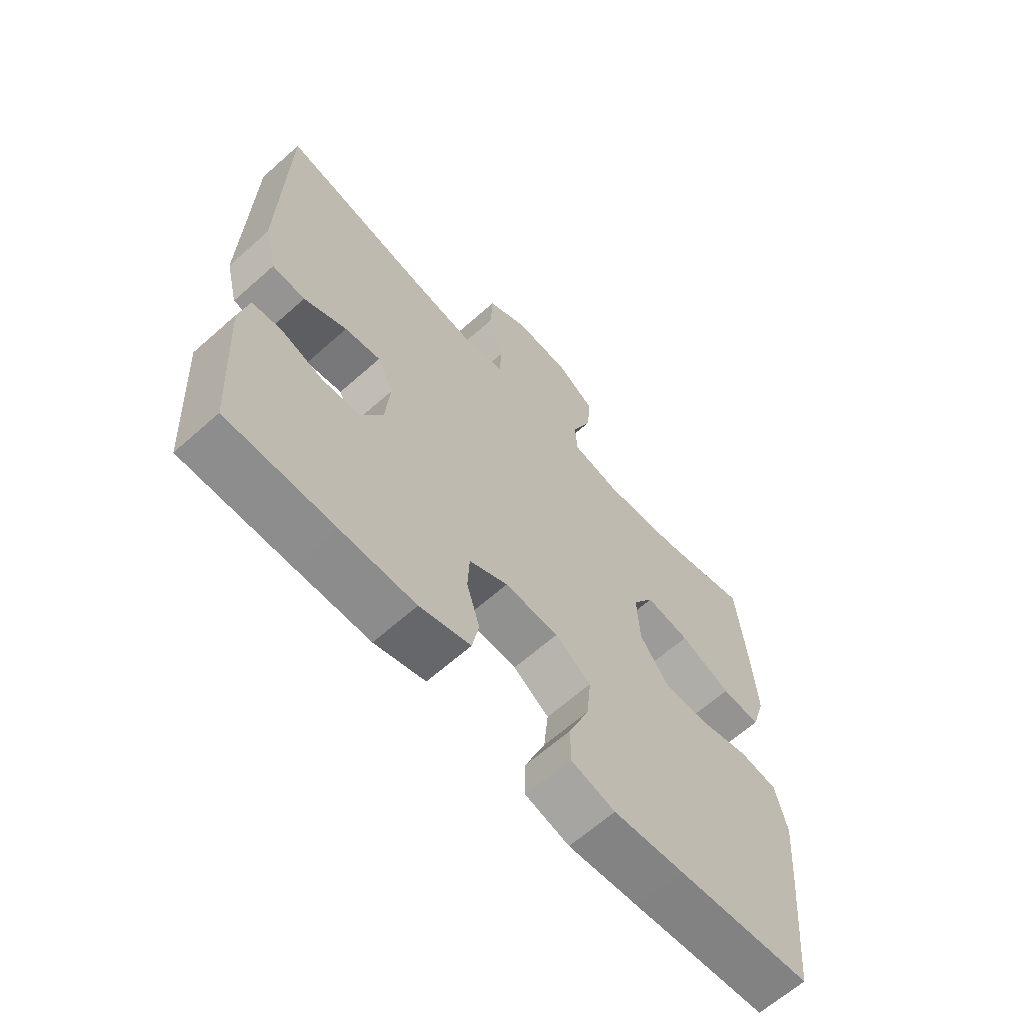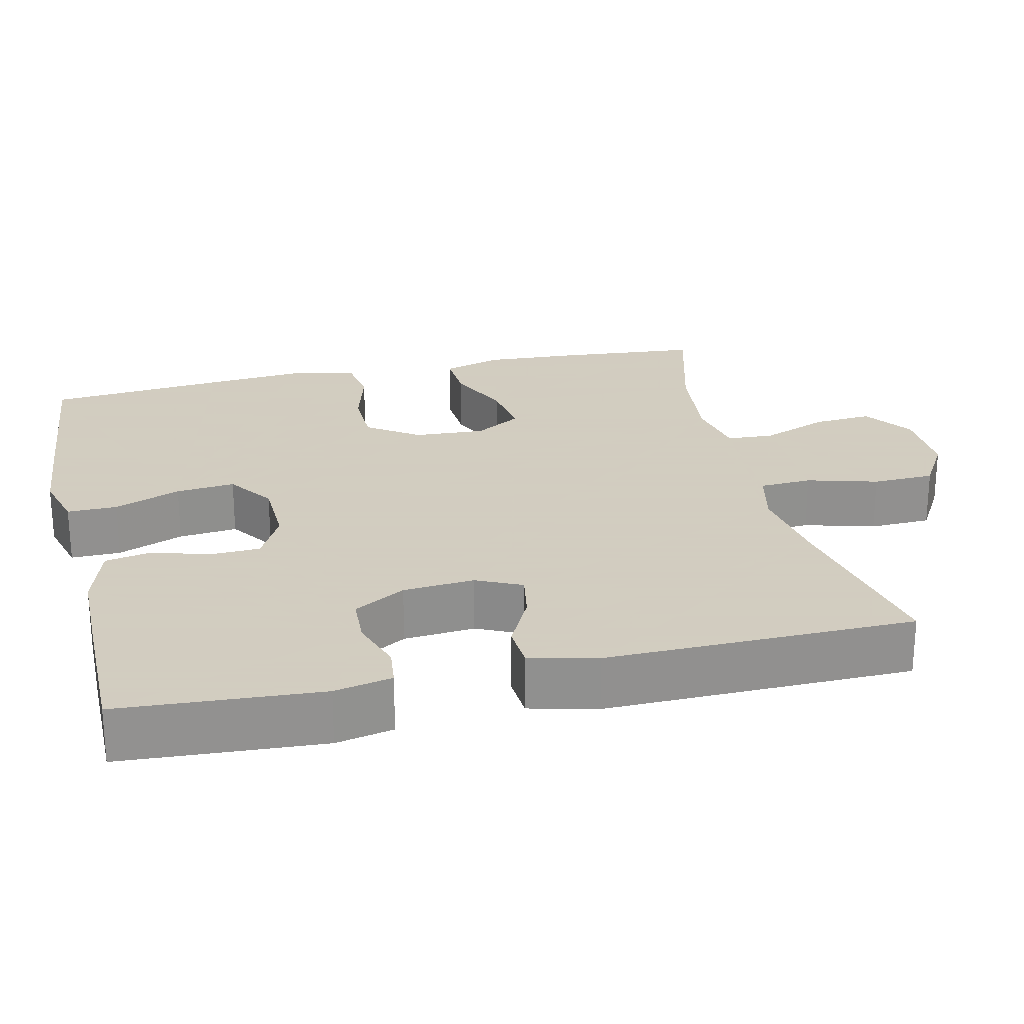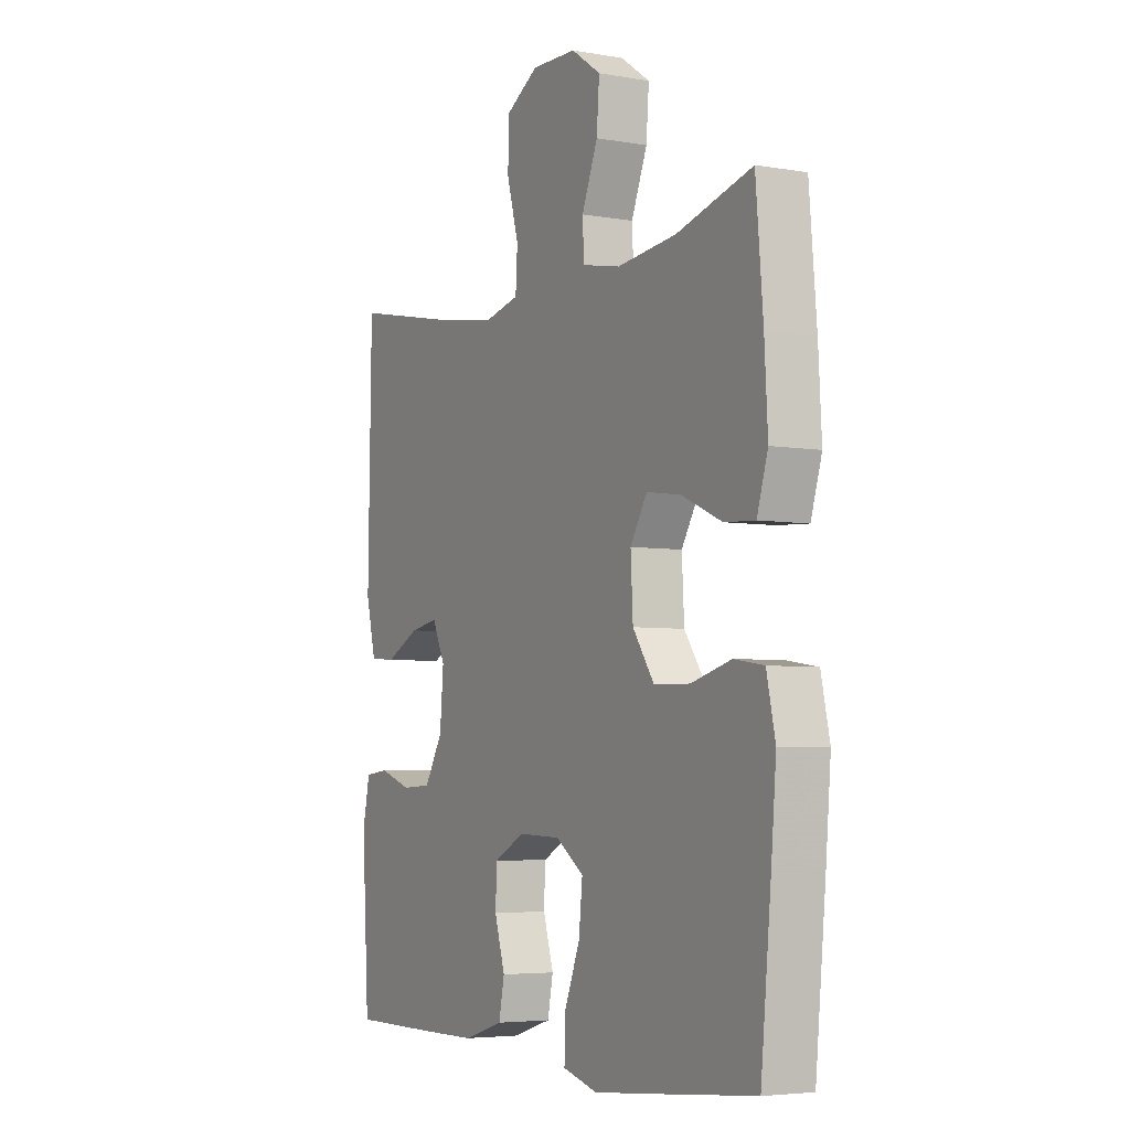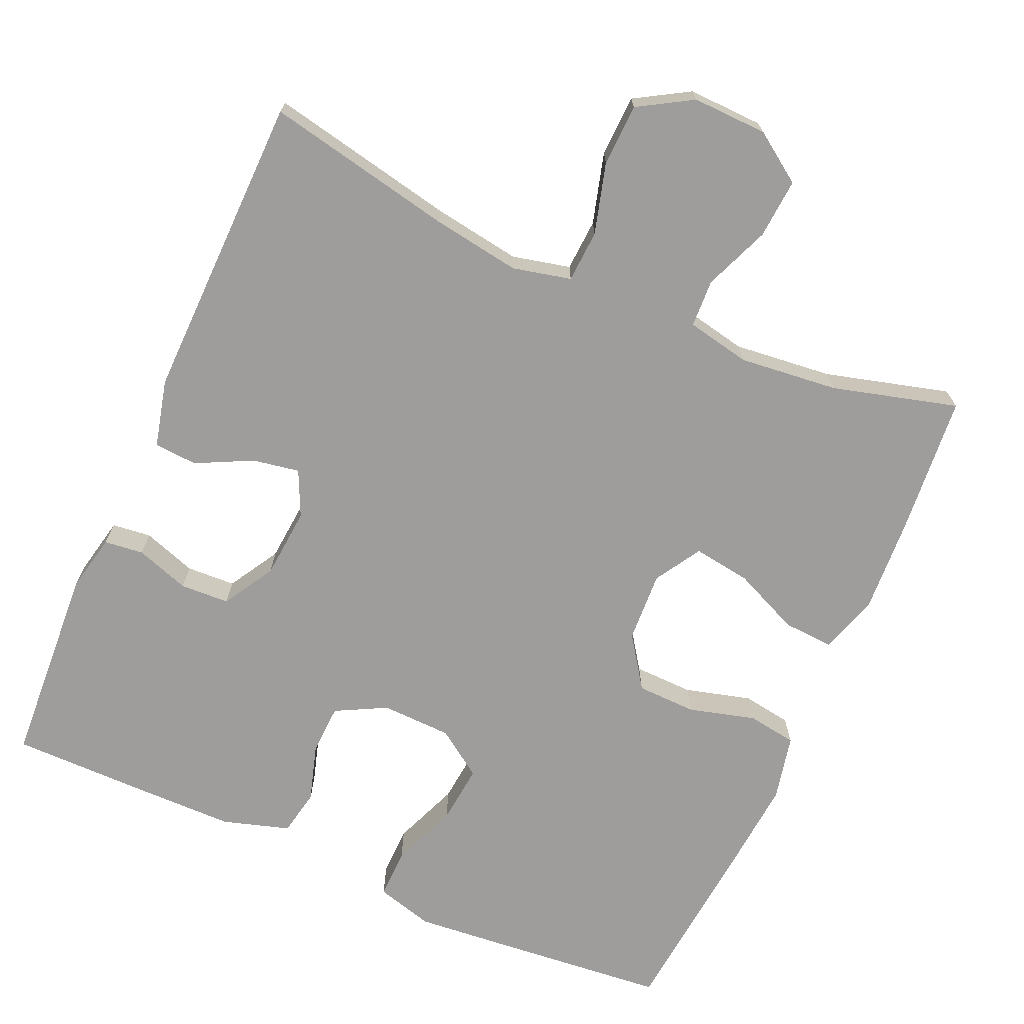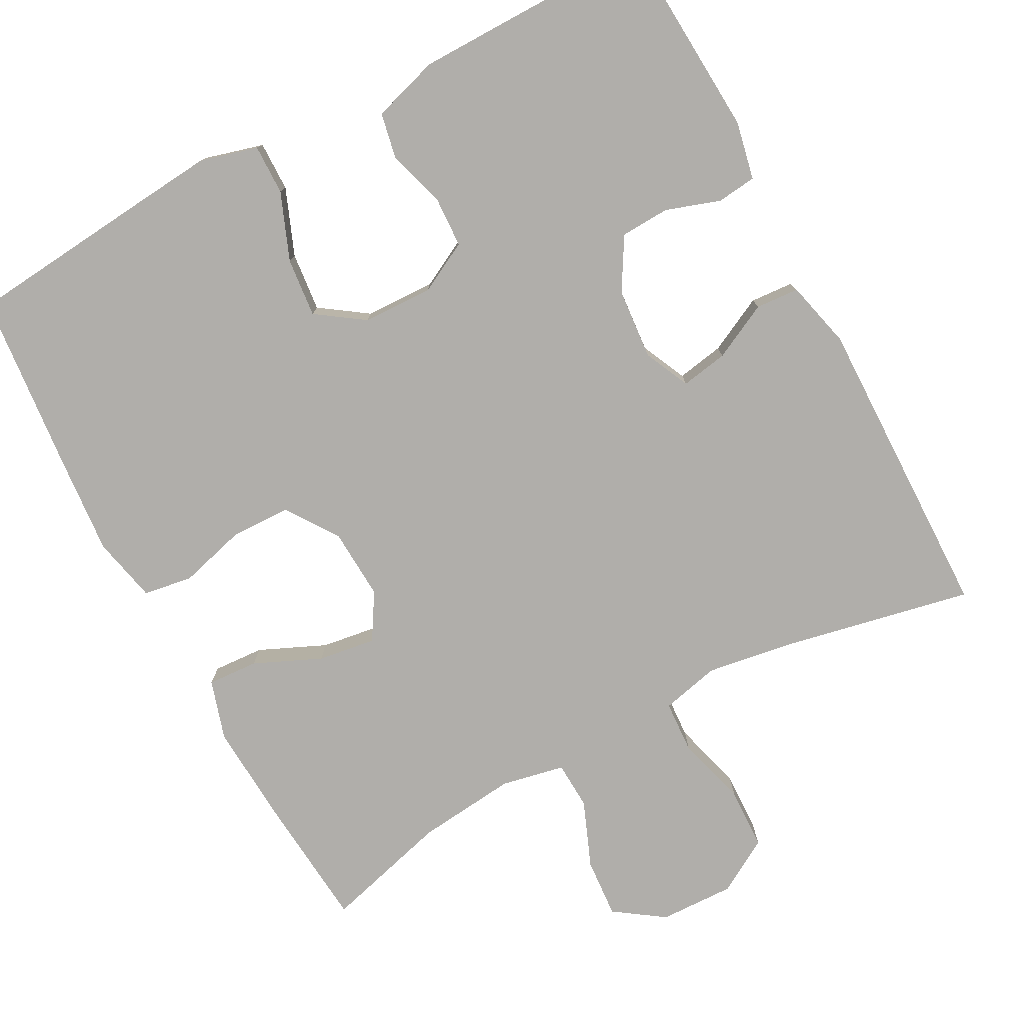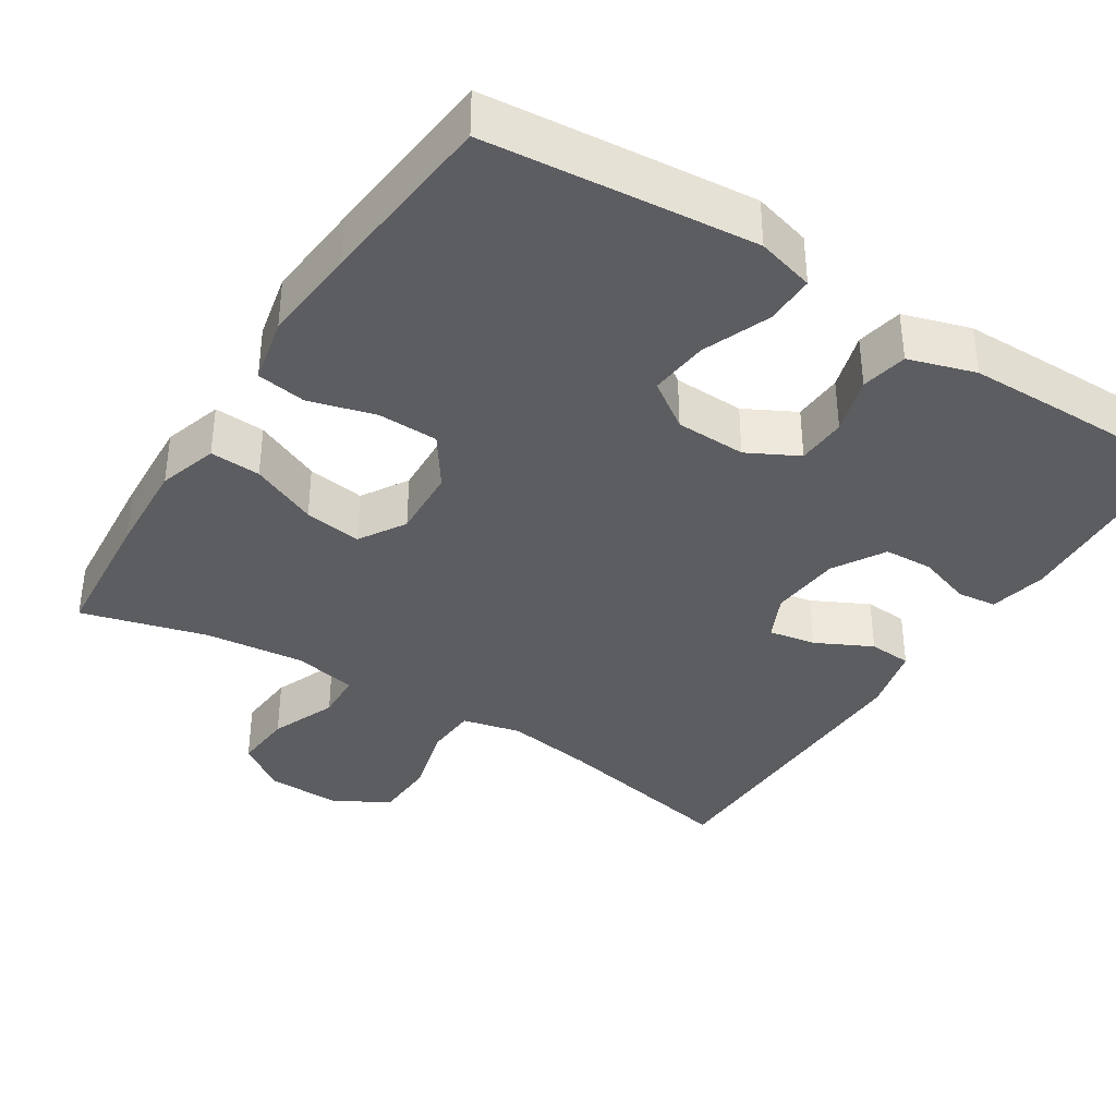
<metadata>
{"format":"obj","ext":"obj","renderer":"f3d","projection":"perspective","resolution":1024,"background":"white","views":[{"elev":-64.6,"azim":-48.2,"up":"+Z"},{"elev":24.3,"azim":-102.9,"up":"+Y"},{"elev":-4.9,"azim":61.1,"up":"+Z"},{"elev":-70.6,"azim":-23.8,"up":"+Y"},{"elev":-77.7,"azim":-151.8,"up":"+Y"},{"elev":-37.2,"azim":147.5,"up":"+Y"}]}
</metadata>
<code>
v 0.5 0.07 0.5
v 0.516 0.07 0.314
v 0.523 0.07 0.189
v 0.499 0.07 0.111
v 0.432 0.07 0.115
v 0.344 0.07 0.154
v 0.268 0.07 0.165
v 0.231 0.07 0.104
v 0.236 0.07 0.01
v 0.283 0.07 -0.058
v 0.362 0.07 -0.06
v 0.45 0.07 -0.036
v 0.515 0.07 -0.046
v 0.534 0.07 -0.133
v 0.523 0.07 -0.262
v 0.5 0.07 -0.5
v 0.268 0.07 -0.522
v 0.147 0.07 -0.533
v 0.071 0.07 -0.512
v 0.072 0.07 -0.446
v 0.107 0.07 -0.358
v 0.115 0.07 -0.28
v 0.053 0.07 -0.237
v -0.04 0.07 -0.234
v -0.107 0.07 -0.269
v -0.11 0.07 -0.335
v -0.087 0.07 -0.411
v -0.099 0.07 -0.472
v -0.187 0.07 -0.499
v -0.316 0.07 -0.5
v -0.5 0.07 -0.5
v -0.516 0.07 -0.235
v -0.5 0.07 -0.159
v -0.448 0.07 -0.153
v -0.377 0.07 -0.177
v -0.312 0.07 -0.174
v -0.272 0.07 -0.106
v -0.264 0.07 -0.012
v -0.292 0.07 0.048
v -0.354 0.07 0.037
v -0.428 0.07 0
v -0.485 0.07 0.004
v -0.507 0.07 0.093
v -0.5 0.07 0.5
v -0.251 0.07 0.449
v -0.135 0.07 0.431
v -0.058 0.07 0.449
v -0.054 0.07 0.518
v -0.08 0.07 0.611
v -0.077 0.07 0.693
v -0.006 0.07 0.735
v 0.093 0.07 0.732
v 0.158 0.07 0.687
v 0.152 0.07 0.608
v 0.117 0.07 0.521
v 0.12 0.07 0.458
v 0.204 0.07 0.441
v 0.335 0.07 0.455
v 0.5 0 0.5
v 0.516 0 0.314
v 0.523 0 0.189
v 0.499 0 0.111
v 0.432 0 0.115
v 0.344 0 0.154
v 0.268 0 0.165
v 0.231 0 0.104
v 0.236 0 0.01
v 0.283 0 -0.058
v 0.362 0 -0.06
v 0.45 0 -0.036
v 0.515 0 -0.046
v 0.534 0 -0.133
v 0.523 0 -0.262
v 0.5 0 -0.5
v 0.268 0 -0.522
v 0.147 0 -0.533
v 0.071 0 -0.512
v 0.072 0 -0.446
v 0.107 0 -0.358
v 0.115 0 -0.28
v 0.053 0 -0.237
v -0.04 0 -0.234
v -0.107 0 -0.269
v -0.11 0 -0.335
v -0.087 0 -0.411
v -0.099 0 -0.472
v -0.187 0 -0.499
v -0.316 0 -0.5
v -0.5 0 -0.5
v -0.516 0 -0.235
v -0.5 0 -0.159
v -0.448 0 -0.153
v -0.377 0 -0.177
v -0.312 0 -0.174
v -0.272 0 -0.106
v -0.264 0 -0.012
v -0.292 0 0.048
v -0.354 0 0.037
v -0.428 0 0
v -0.485 0 0.004
v -0.507 0 0.093
v -0.5 0 0.5
v -0.251 0 0.449
v -0.135 0 0.431
v -0.058 0 0.449
v -0.054 0 0.518
v -0.08 0 0.611
v -0.077 0 0.693
v -0.006 0 0.735
v 0.093 0 0.732
v 0.158 0 0.687
v 0.152 0 0.608
v 0.117 0 0.521
v 0.12 0 0.458
v 0.204 0 0.441
v 0.335 0 0.455
f 53 54 55
f 52 53 55
f 51 52 55
f 50 51 55
f 49 50 55
f 48 49 55
f 47 48 55 56
f 46 47 56 57
f 43 44 45
f 42 43 45
f 41 42 45
f 40 41 45
f 39 40 45 46
f 38 39 46 57
f 33 34 35
f 32 33 35
f 31 32 35
f 30 31 35
f 29 30 35
f 28 29 35
f 27 28 35
f 26 27 35
f 25 26 35 36
f 24 25 36 37
f 19 20 21
f 18 19 21
f 17 18 21
f 16 17 21
f 15 16 21
f 14 15 21
f 13 14 21
f 12 13 21
f 11 12 21
f 10 11 21 22
f 9 10 22 23
f 4 5 6
f 3 4 6
f 2 3 6
f 1 2 6
f 58 1 6
f 58 6 7
f 57 58 7 8
f 37 38 57
f 24 37 57
f 23 24 57
f 9 23 57
f 8 9 57
f 113 112 111
f 113 111 110
f 113 110 109
f 113 109 108
f 113 108 107
f 113 107 106
f 114 113 106 105
f 115 114 105 104
f 103 102 101
f 103 101 100
f 103 100 99
f 103 99 98
f 104 103 98 97
f 115 104 97 96
f 93 92 91
f 93 91 90
f 93 90 89
f 93 89 88
f 93 88 87
f 93 87 86
f 93 86 85
f 93 85 84
f 94 93 84 83
f 95 94 83 82
f 79 78 77
f 79 77 76
f 79 76 75
f 79 75 74
f 79 74 73
f 79 73 72
f 79 72 71
f 79 71 70
f 79 70 69
f 80 79 69 68
f 81 80 68 67
f 64 63 62
f 64 62 61
f 64 61 60
f 64 60 59
f 64 59 116
f 65 64 116
f 66 65 116 115
f 115 96 95
f 115 95 82
f 115 82 81
f 115 81 67
f 115 67 66
f 1 59 60 2
f 2 60 61 3
f 3 61 62 4
f 4 62 63 5
f 5 63 64 6
f 6 64 65 7
f 7 65 66 8
f 8 66 67 9
f 9 67 68 10
f 10 68 69 11
f 11 69 70 12
f 12 70 71 13
f 13 71 72 14
f 14 72 73 15
f 15 73 74 16
f 16 74 75 17
f 17 75 76 18
f 18 76 77 19
f 19 77 78 20
f 20 78 79 21
f 21 79 80 22
f 22 80 81 23
f 23 81 82 24
f 24 82 83 25
f 25 83 84 26
f 26 84 85 27
f 27 85 86 28
f 28 86 87 29
f 29 87 88 30
f 30 88 89 31
f 31 89 90 32
f 32 90 91 33
f 33 91 92 34
f 34 92 93 35
f 35 93 94 36
f 36 94 95 37
f 37 95 96 38
f 38 96 97 39
f 39 97 98 40
f 40 98 99 41
f 41 99 100 42
f 42 100 101 43
f 43 101 102 44
f 44 102 103 45
f 45 103 104 46
f 46 104 105 47
f 47 105 106 48
f 48 106 107 49
f 49 107 108 50
f 50 108 109 51
f 51 109 110 52
f 52 110 111 53
f 53 111 112 54
f 54 112 113 55
f 55 113 114 56
f 56 114 115 57
f 57 115 116 58
f 58 116 59 1

</code>
